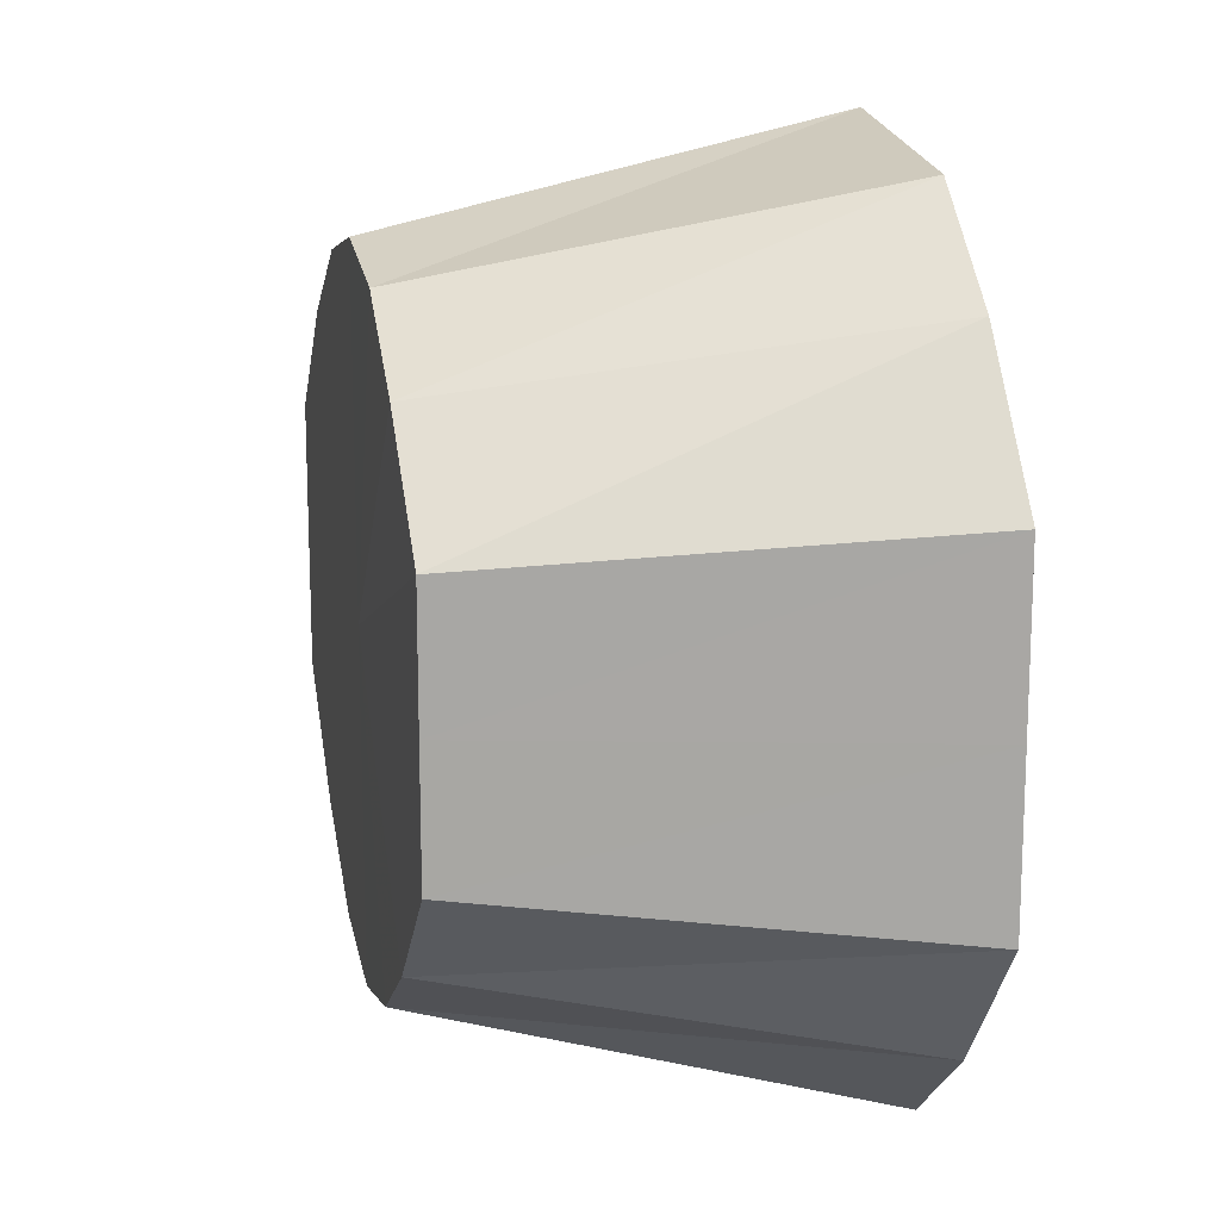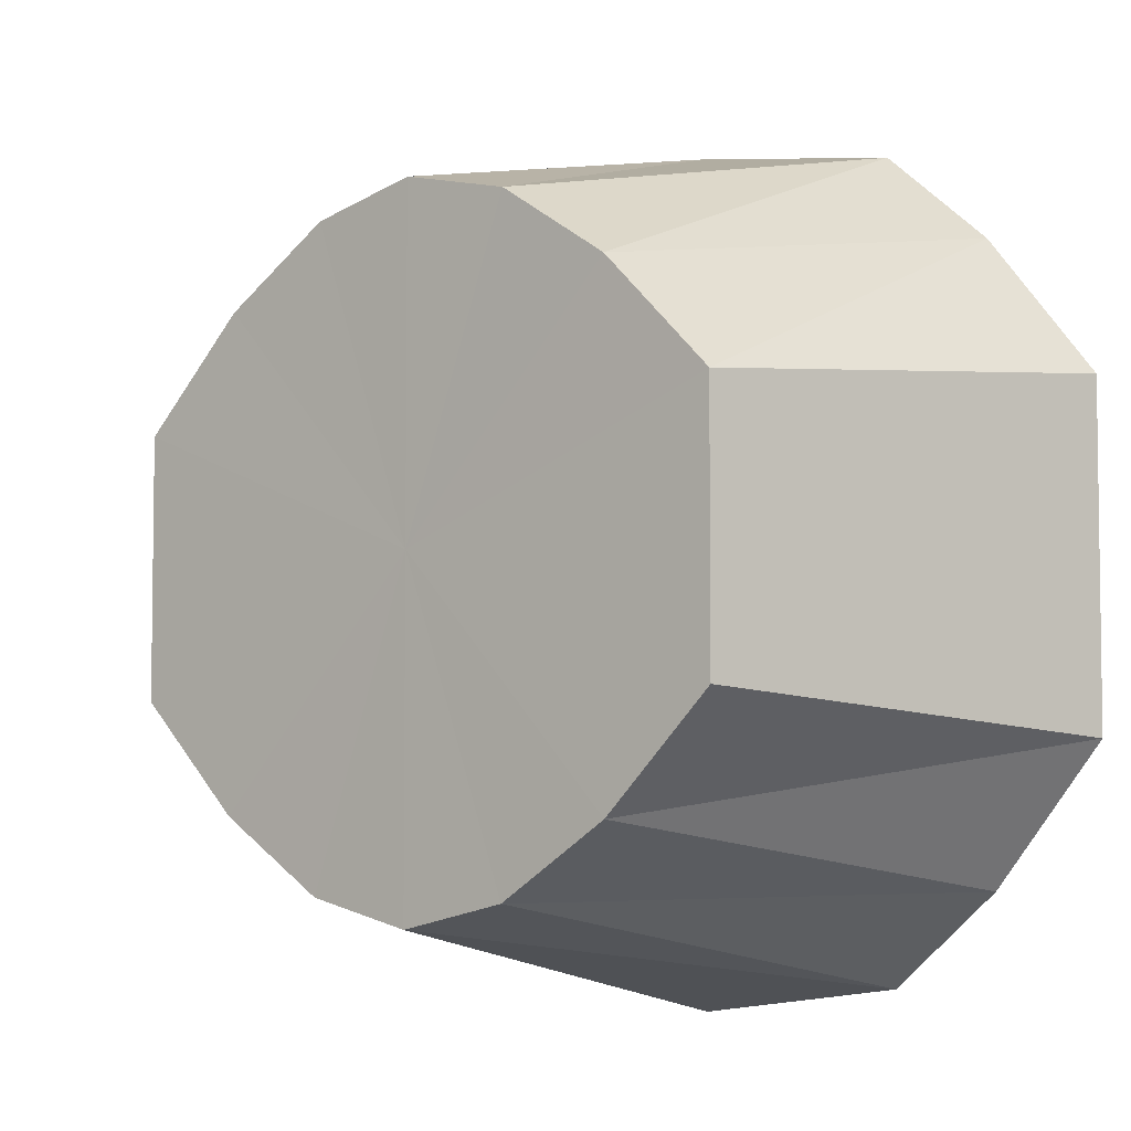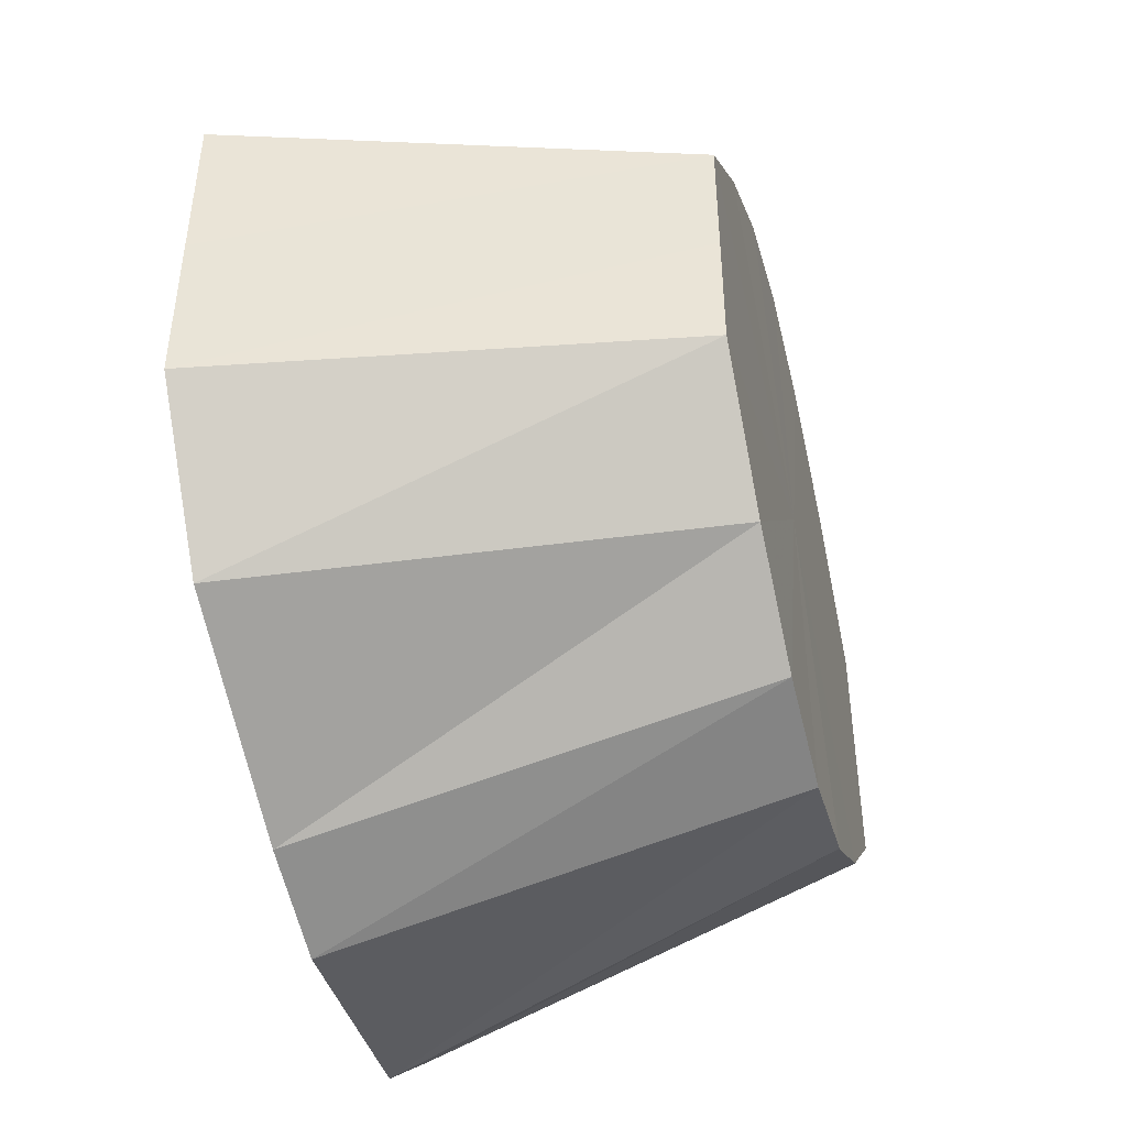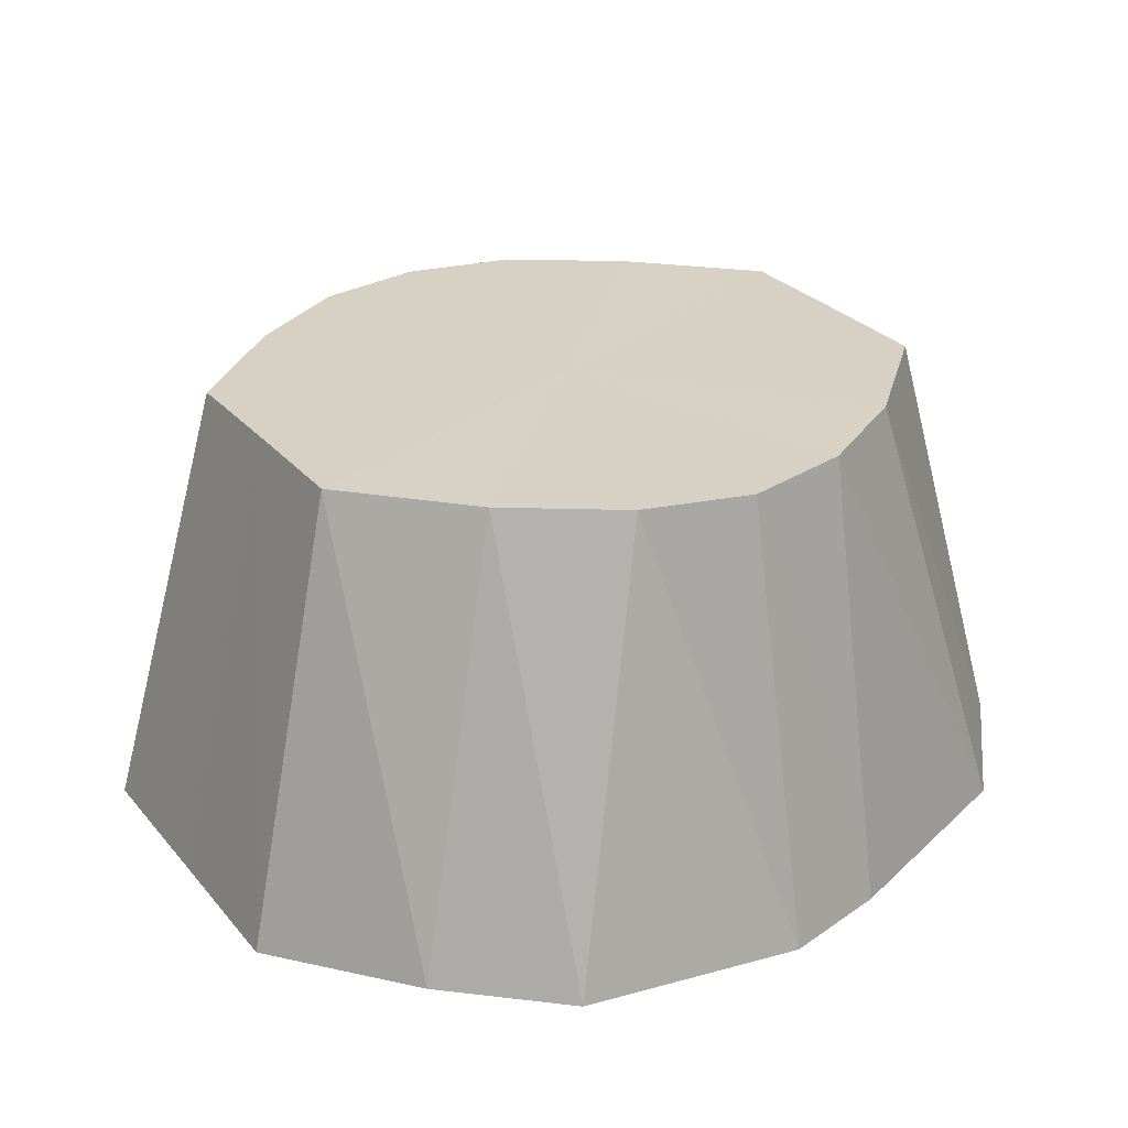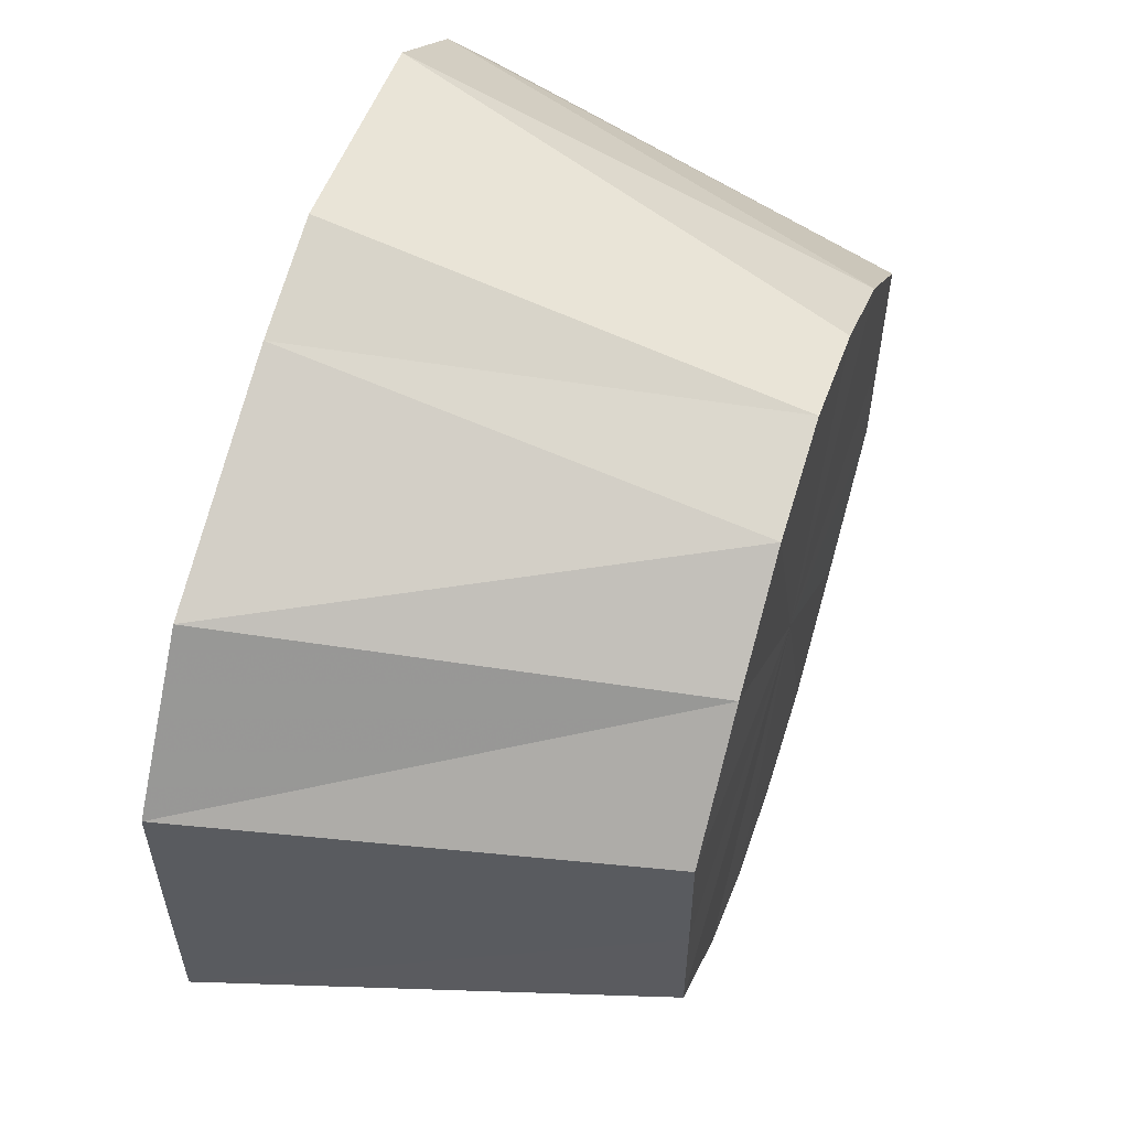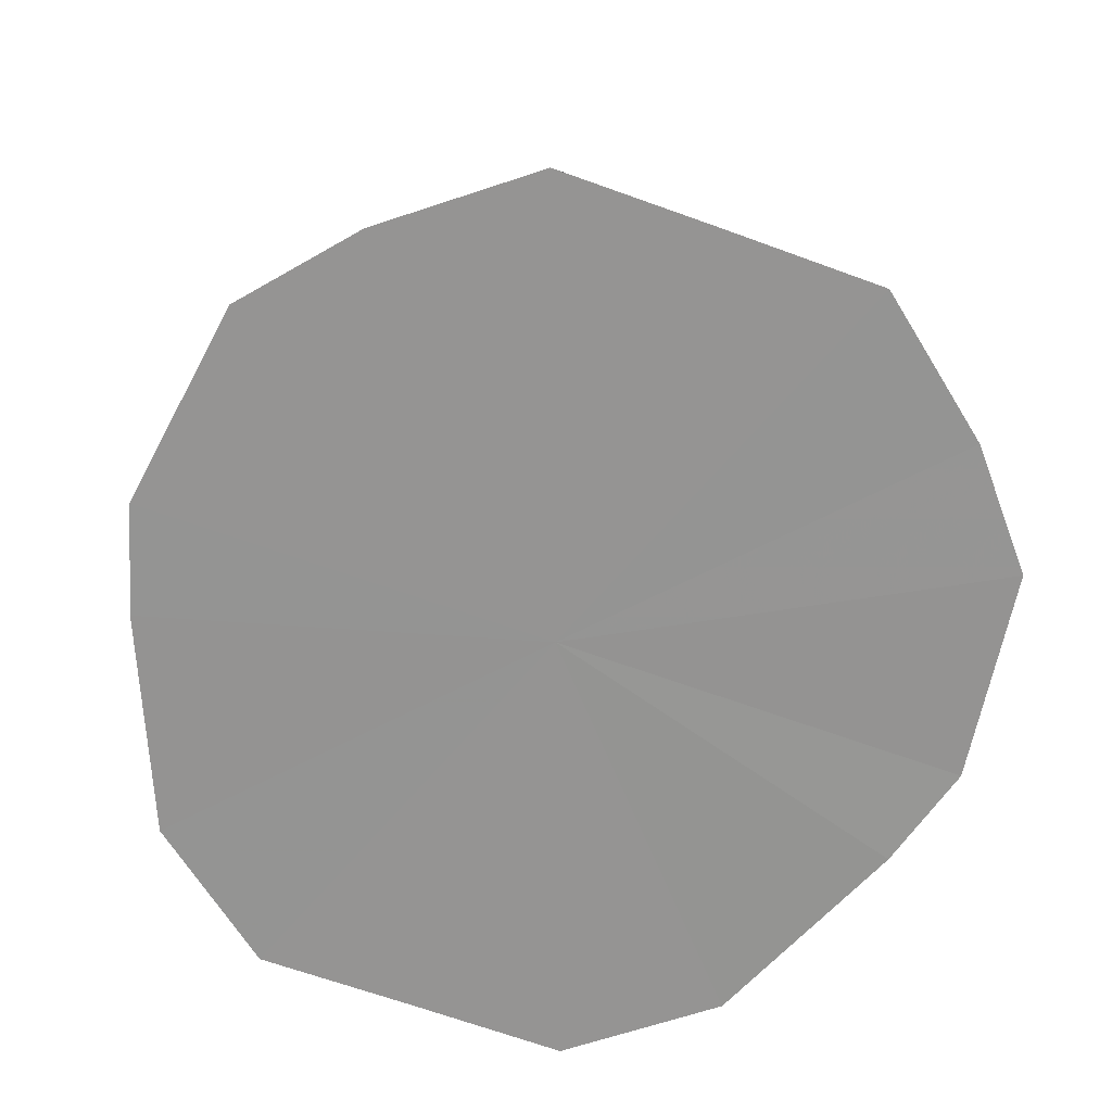
<metadata>
{"format":"obj","ext":"obj","renderer":"f3d","projection":"perspective","resolution":1024,"background":"white","views":[{"elev":15.2,"azim":-102.8,"up":"+Z"},{"elev":-4.9,"azim":-140.6,"up":"+Z"},{"elev":-46.4,"azim":104.3,"up":"+Z"},{"elev":27.1,"azim":-31.1,"up":"+Y"},{"elev":57.6,"azim":108.0,"up":"+Z"},{"elev":-67.1,"azim":-109.9,"up":"+Y"}]}
</metadata>
<code>
o 8506
v 2175 1868 17.67
v 2175 1868 17.67
v 2175 1868 17.66
v 2175 1868 17.66
v 2175 1868 17.66
v 2175 1868 17.67
v 2175 1868 17.65
v 2175 1868 17.65
v 2175 1868 17.66
v 2175 1868 17.63
v 2175 1868 17.61
v 2175 1868 17.6
v 2175 1868 17.63
v 2175 1868 17.64
v 2175 1868 17.65
v 2175 1868 17.67
v 2175 1868 17.66
v 2175 1868 17.67
v 2175 1868 17.63
v 2175 1868 17.63
v 2175 1868 17.62
v 2175 1868 17.67
v 2175 1868 17.65
v 2175 1868 17.66
v 2175 1868 17.6
v 2175 1868 17.62
v 2175 1868 17.62
v 2175 1868 17.6
v 2175 1868 17.61
v 2175 1868 17.59
v 2175 1868 17.59
v 2175 1868 17.6
v 2175 1868 17.59
v 2175 1868 17.6
v 2175 1868 17.59
v 2175 1868 17.59
v 2175 1868 17.6
v 2175 1868 17.6
v 2175 1868 17.62
v 2175 1868 17.61
v 2175 1868 17.6
v 2175 1868 17.62
v 2175 1868 17.62
v 2175 1868 17.63
v 2175 1868 17.63
v 2175 1868 17.63
v 2175 1868 17.65
v 2175 1868 17.64
v 2175 1868 17.65
v 2175 1868 17.66
v 2175 1868 17.59
v 2175 1868 17.6
v 2175 1868 17.61
v 2175 1868 17.67
v 2175 1868 17.63
v 2175 1868 17.67
v 2175 1868 17.66
v 2175 1868 17.67
v 2175 1868 17.65
v 2175 1868 17.66
v 2175 1868 17.63
v 2175 1868 17.65
v 2175 1868 17.62
v 2175 1868 17.63
v 2175 1868 17.6
v 2175 1868 17.62
v 2175 1868 17.59
v 2175 1868 17.6
v 2175 1868 17.59
v 2175 1868 17.59
f 1 2 3
f 2 4 5
f 6 5 3
f 4 7 8
f 9 8 5
f 3 5 10
f 5 8 10
f 11 12 10
f 7 13 14
f 15 14 8
f 8 14 10
f 16 3 17
f 17 3 10
f 18 1 17
f 19 20 14
f 14 20 10
f 13 21 20
f 22 17 23
f 23 17 10
f 24 18 23
f 21 25 26
f 27 26 20
f 20 26 10
f 28 29 26
f 26 29 10
f 25 30 29
f 30 31 32
f 31 33 34
f 32 34 10
f 35 34 32
f 36 37 34
f 34 37 10
f 33 38 37
f 38 39 40
f 41 40 37
f 37 40 10
f 40 42 10
f 43 42 40
f 39 44 42
f 42 45 10
f 46 45 42
f 44 47 45
f 45 48 10
f 47 24 48
f 49 48 45
f 48 23 10
f 50 23 48
f 51 52 53
f 54 55 56
f 56 55 57
f 58 55 54
f 57 55 59
f 60 55 58
f 59 55 61
f 62 55 60
f 61 55 63
f 64 55 62
f 63 55 65
f 66 55 64
f 65 55 67
f 68 55 66
f 67 55 69
f 70 55 68
f 69 55 70

</code>
